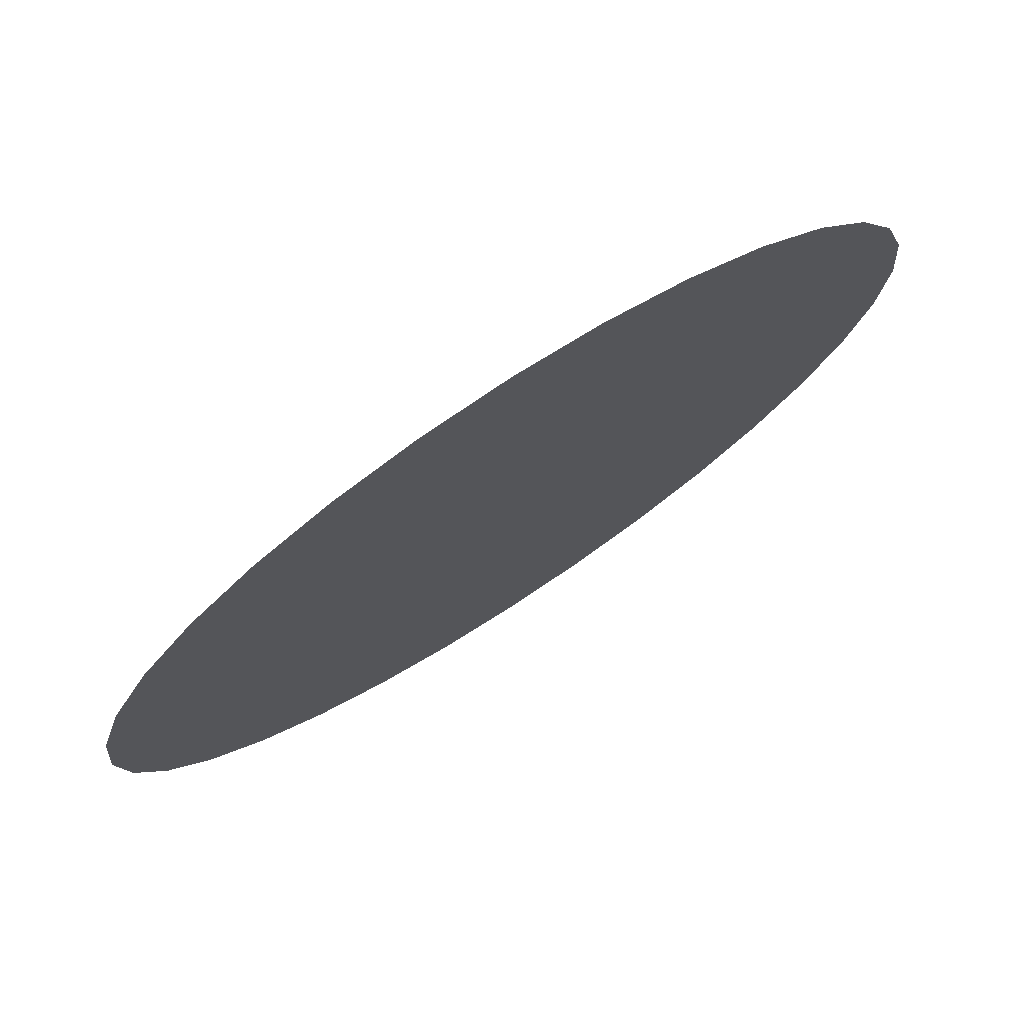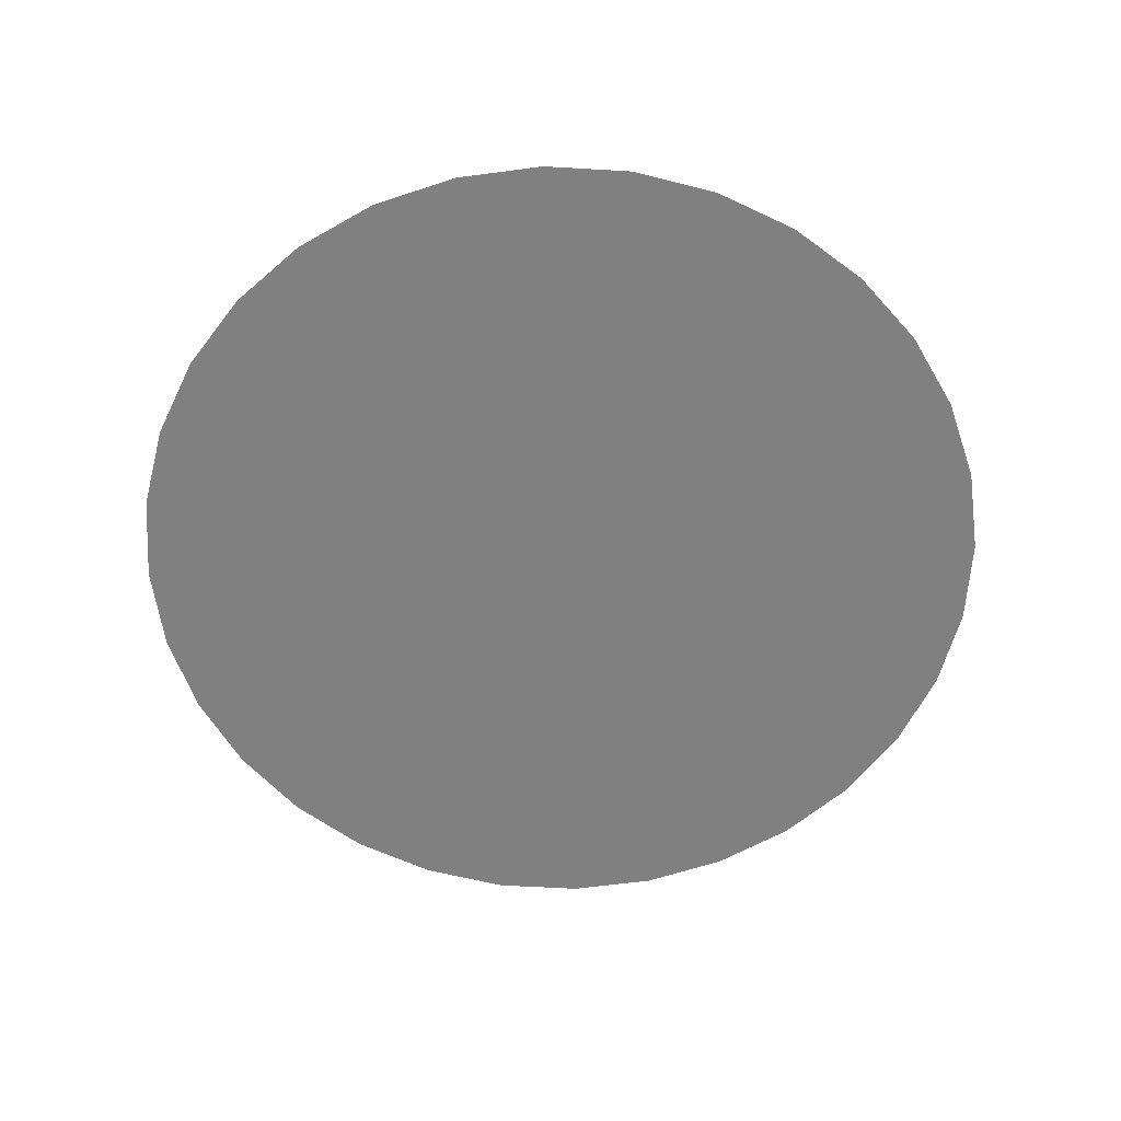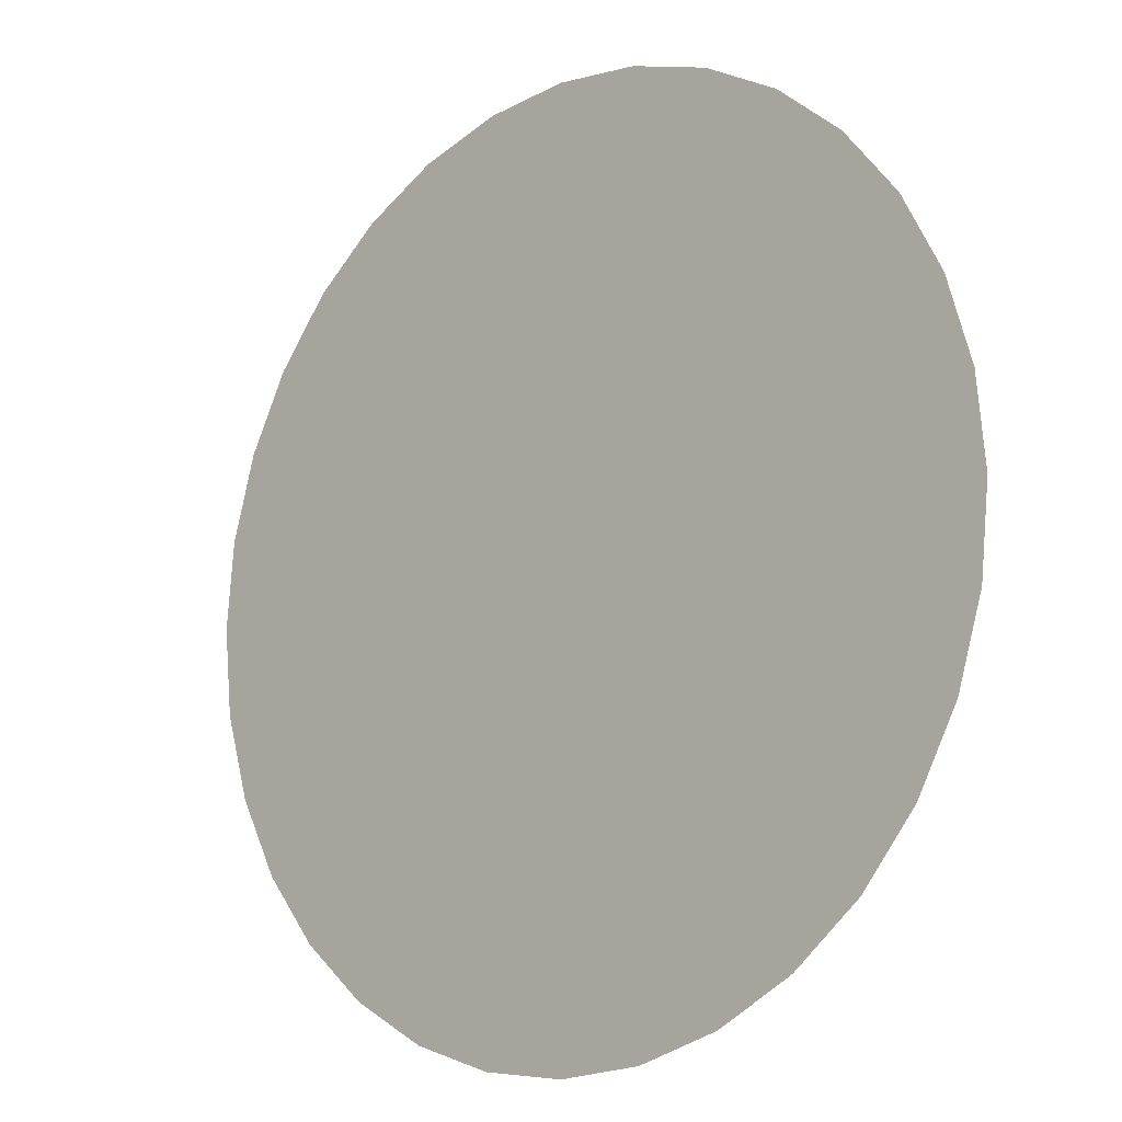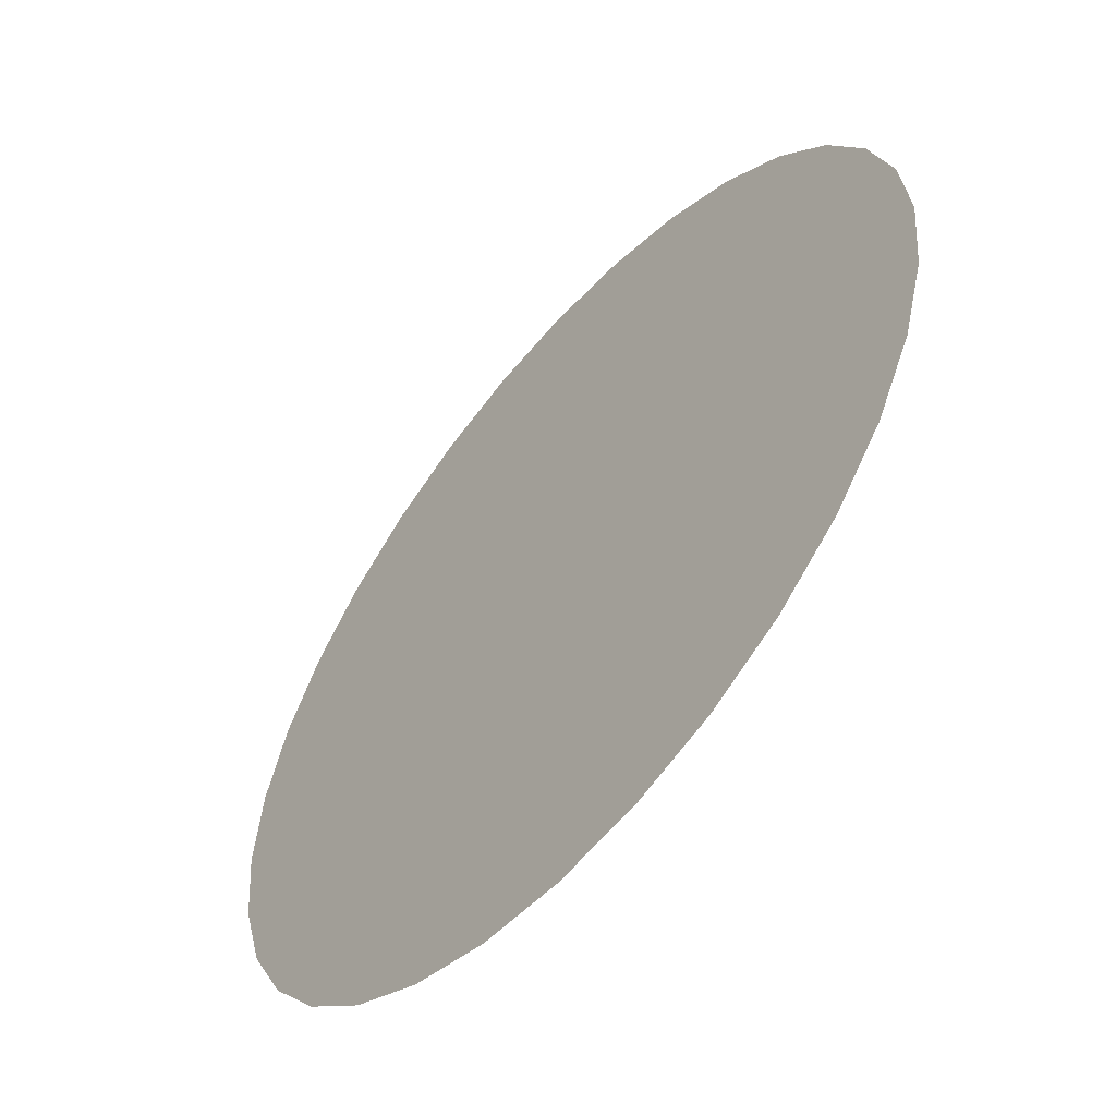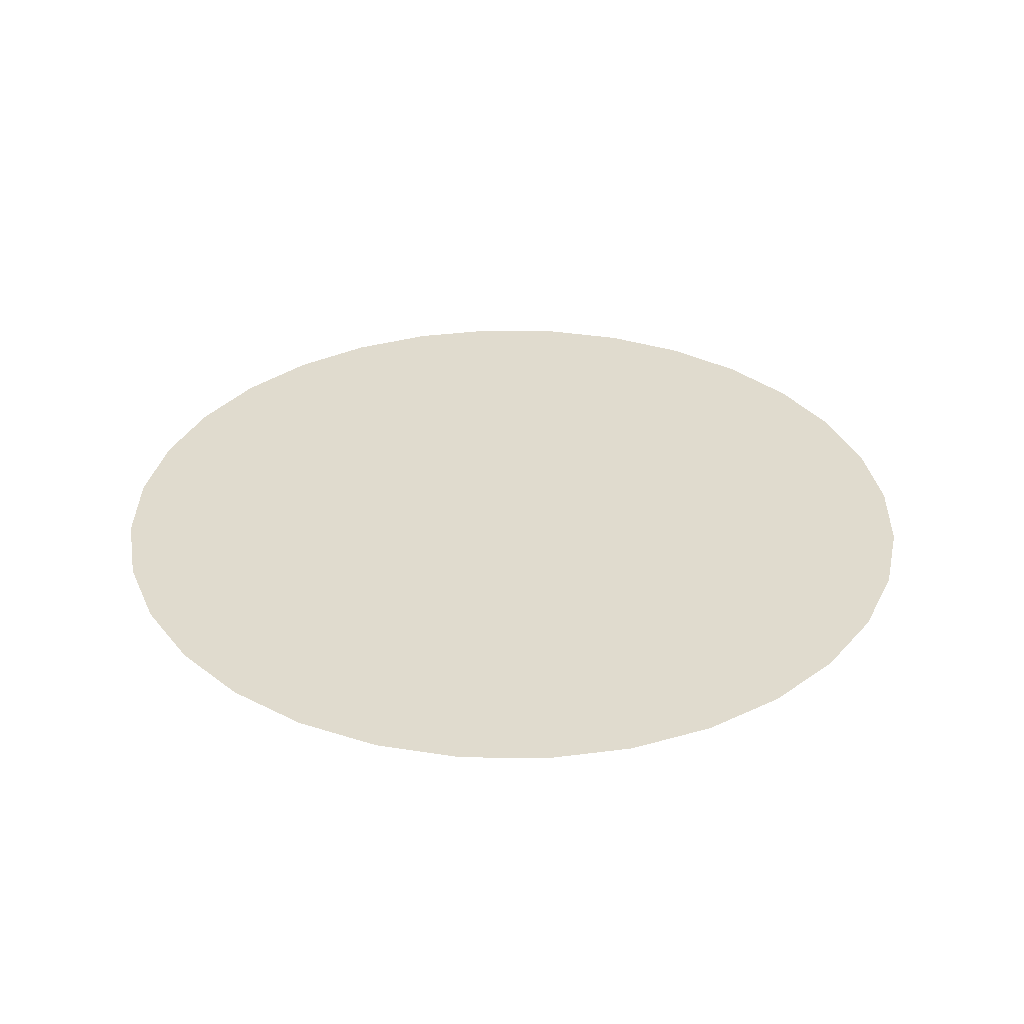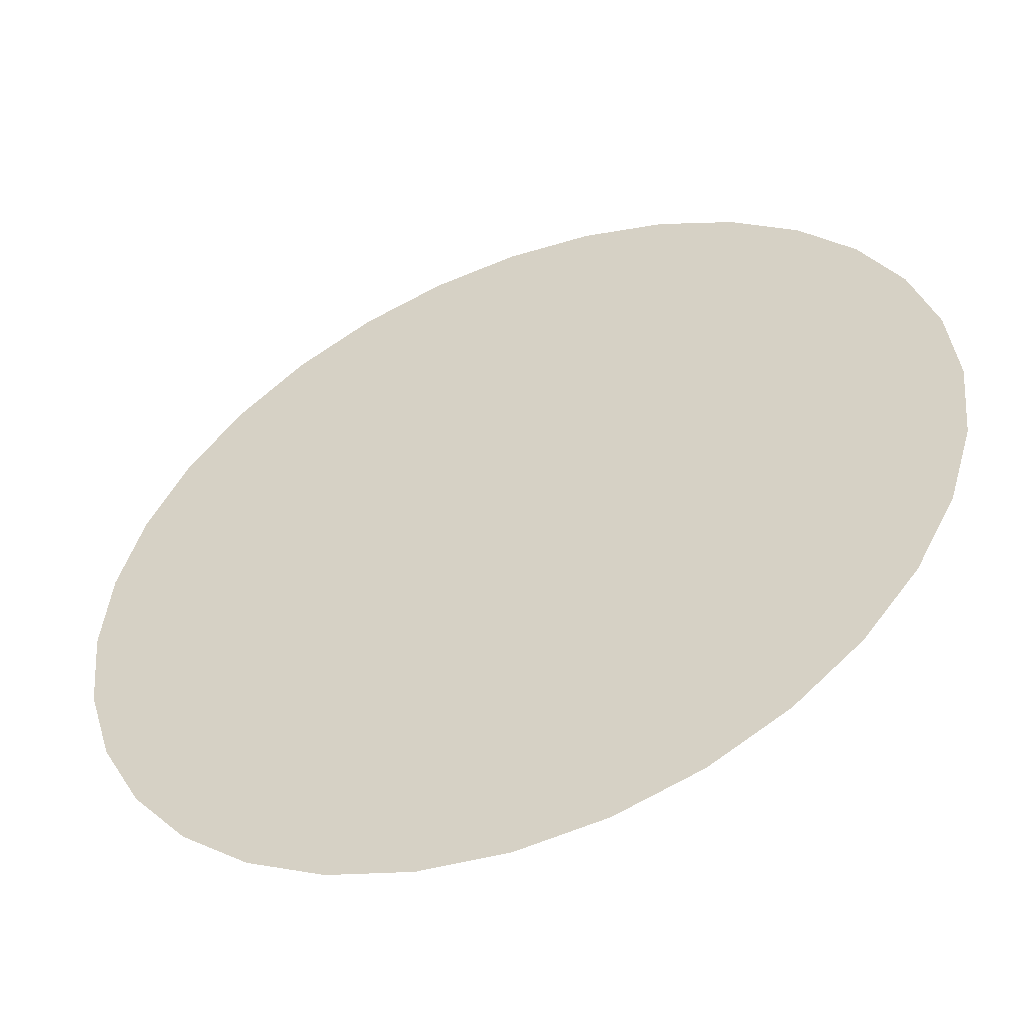
<metadata>
{"format":"obj","ext":"obj","renderer":"f3d","projection":"perspective","resolution":1024,"background":"white","views":[{"elev":76.2,"azim":146.9,"up":"+Z"},{"elev":-60.1,"azim":-132.8,"up":"+Y"},{"elev":-12.8,"azim":42.7,"up":"+Z"},{"elev":-57.2,"azim":49.5,"up":"+Z"},{"elev":33.7,"azim":-94.5,"up":"+Y"},{"elev":-51.2,"azim":-158.2,"up":"+Z"}]}
</metadata>
<code>
o 円柱
v 0 0.1734 -2
v 0.3902 0.1734 -1.962
v 0.7654 0.1734 -1.848
v 1.111 0.1734 -1.663
v 1.414 0.1734 -1.414
v 1.663 0.1734 -1.111
v 1.848 0.1734 -0.7654
v 1.962 0.1734 -0.3902
v 2 0.1734 0
v 1.962 0.1734 0.3902
v 1.848 0.1734 0.7654
v 1.663 0.1734 1.111
v 1.414 0.1734 1.414
v 1.111 0.1734 1.663
v 0.7654 0.1734 1.848
v 0.3902 0.1734 1.962
v 0 0.1734 2
v -0.3902 0.1734 1.962
v -0.7654 0.1734 1.848
v -1.111 0.1734 1.663
v -1.414 0.1734 1.414
v -1.663 0.1734 1.111
v -1.848 0.1734 0.7654
v -1.962 0.1734 0.3902
v -2 0.1734 0
v -1.962 0.1734 -0.3902
v -1.848 0.1734 -0.7654
v -1.663 0.1734 -1.111
v -1.414 0.1734 -1.414
v -1.111 0.1734 -1.663
v -0.7654 0.1734 -1.848
v -0.3902 0.1734 -1.962
f 2 1 32 31 30 29 28 27 26 25 24 23 22 21 20 19 18 17 16 15 14 13 12 11 10 9 8 7 6 5 4 3

</code>
